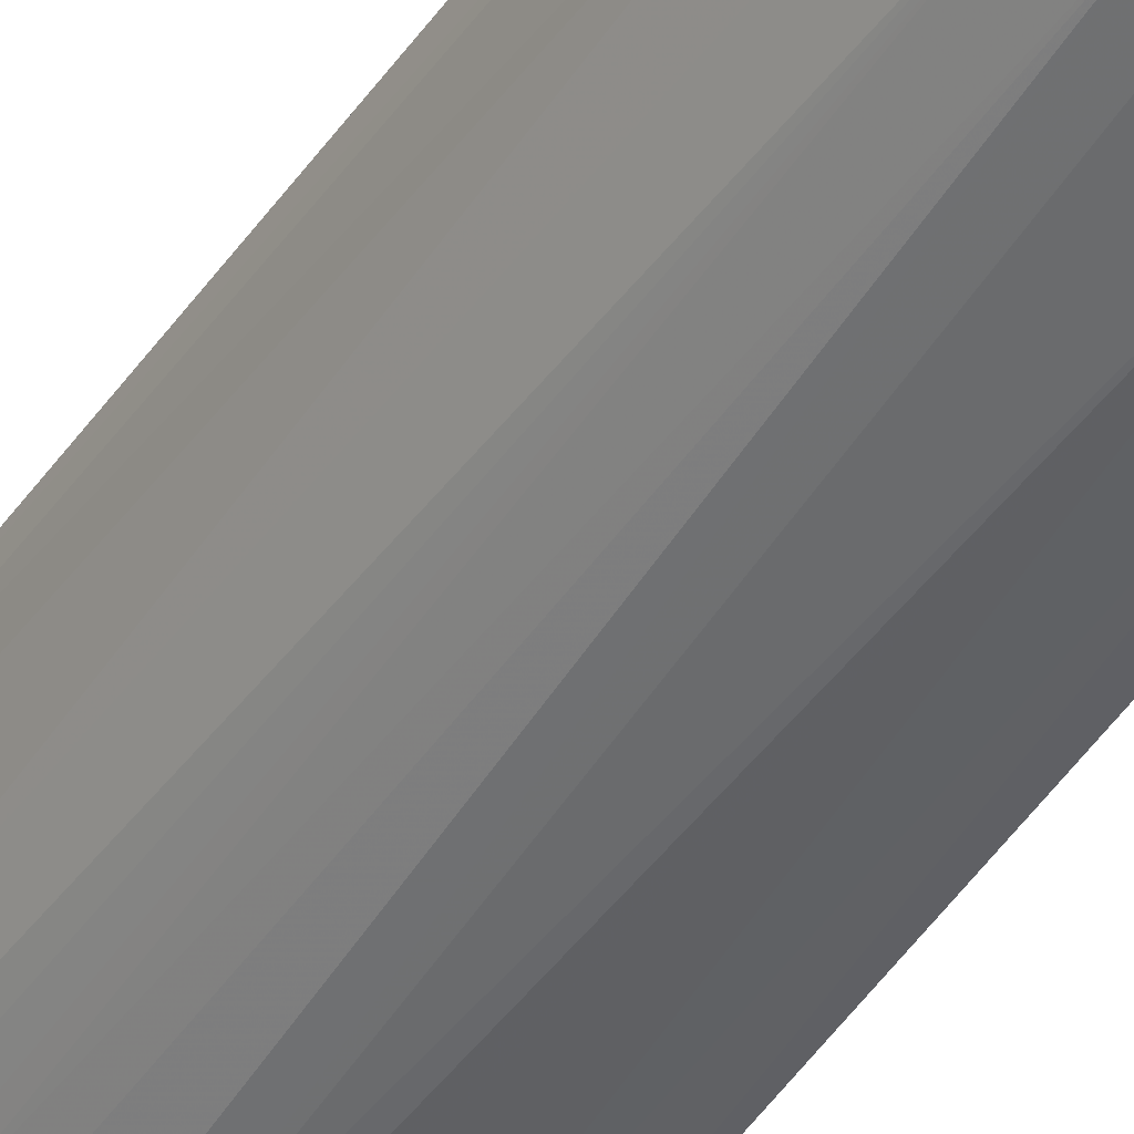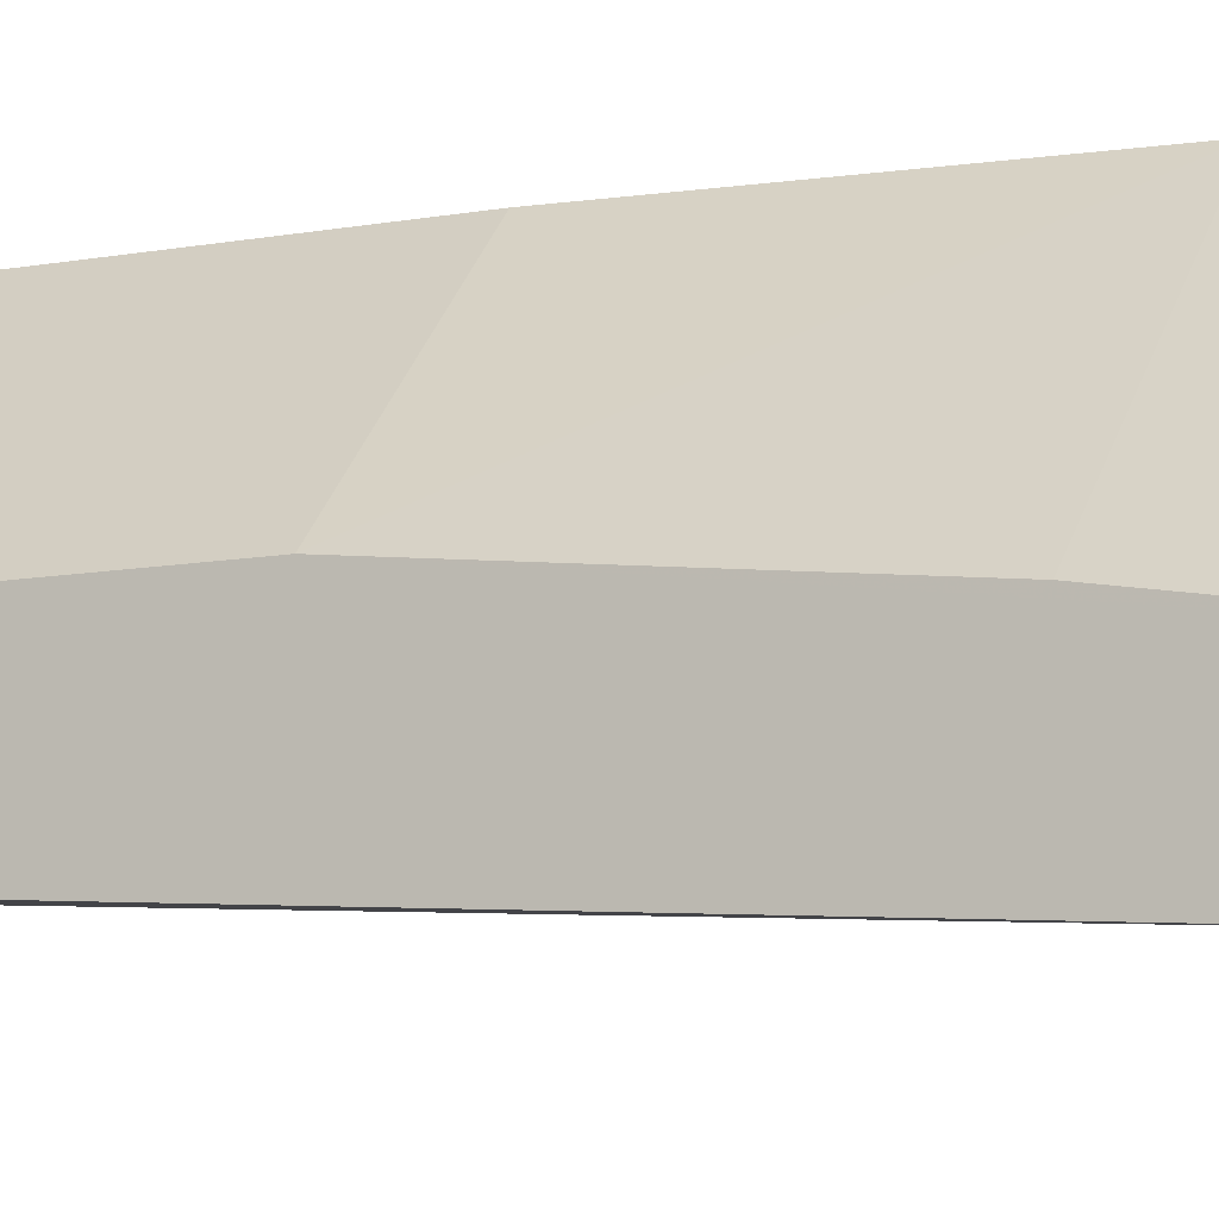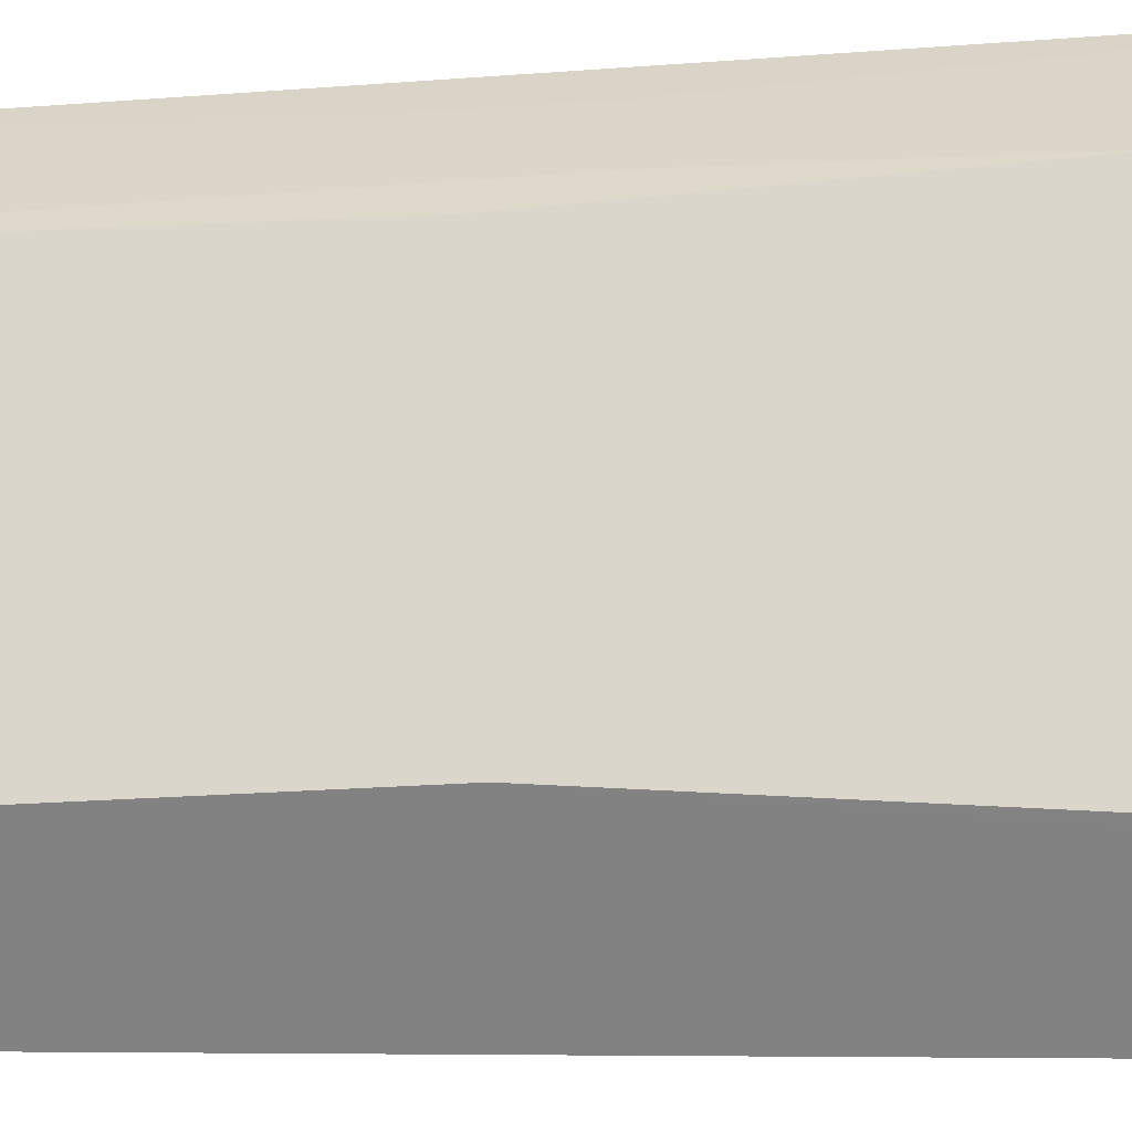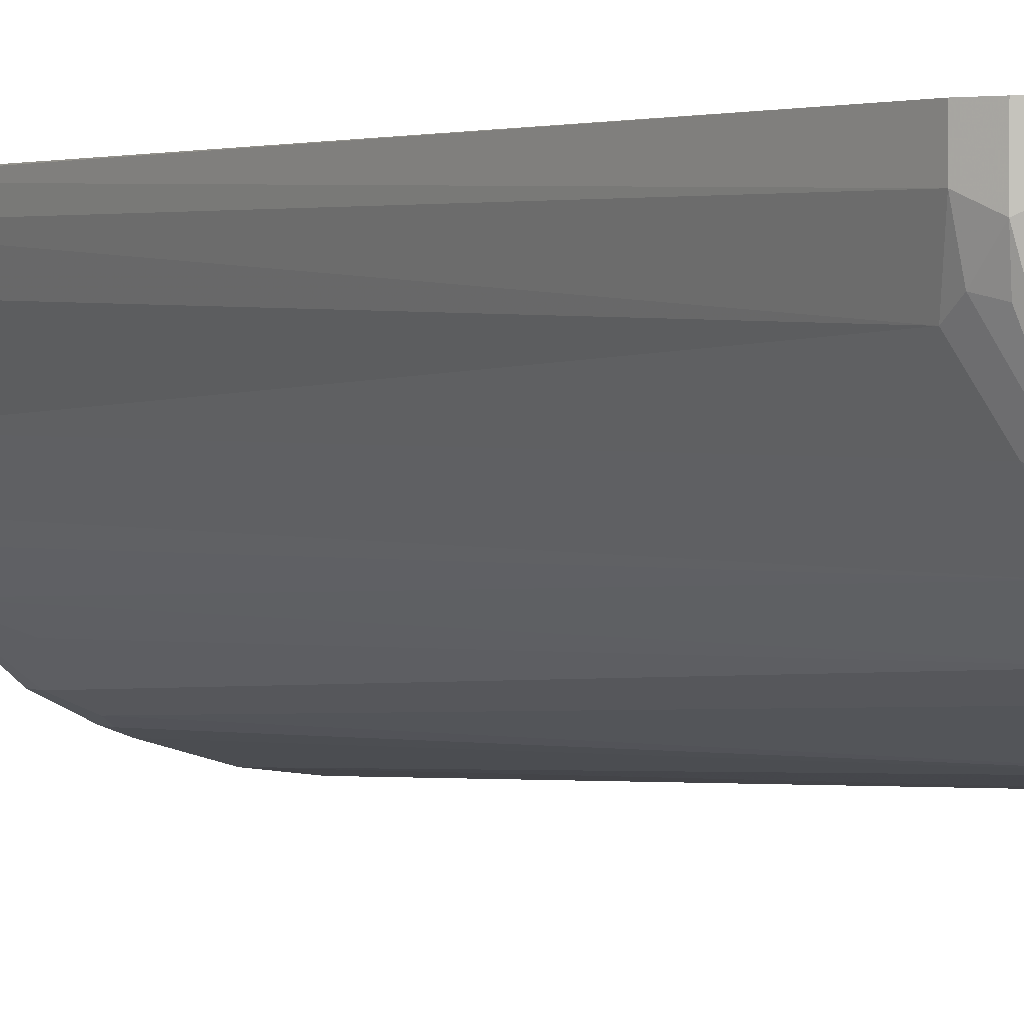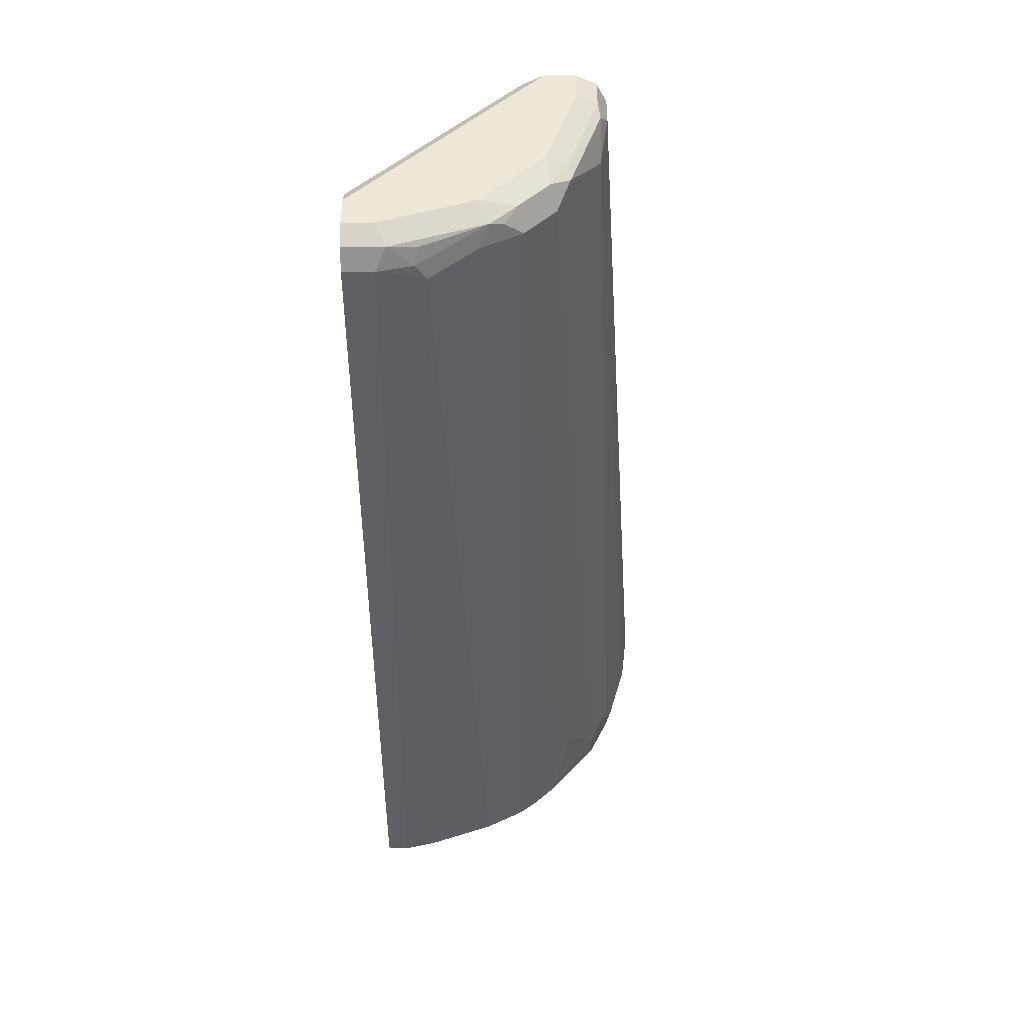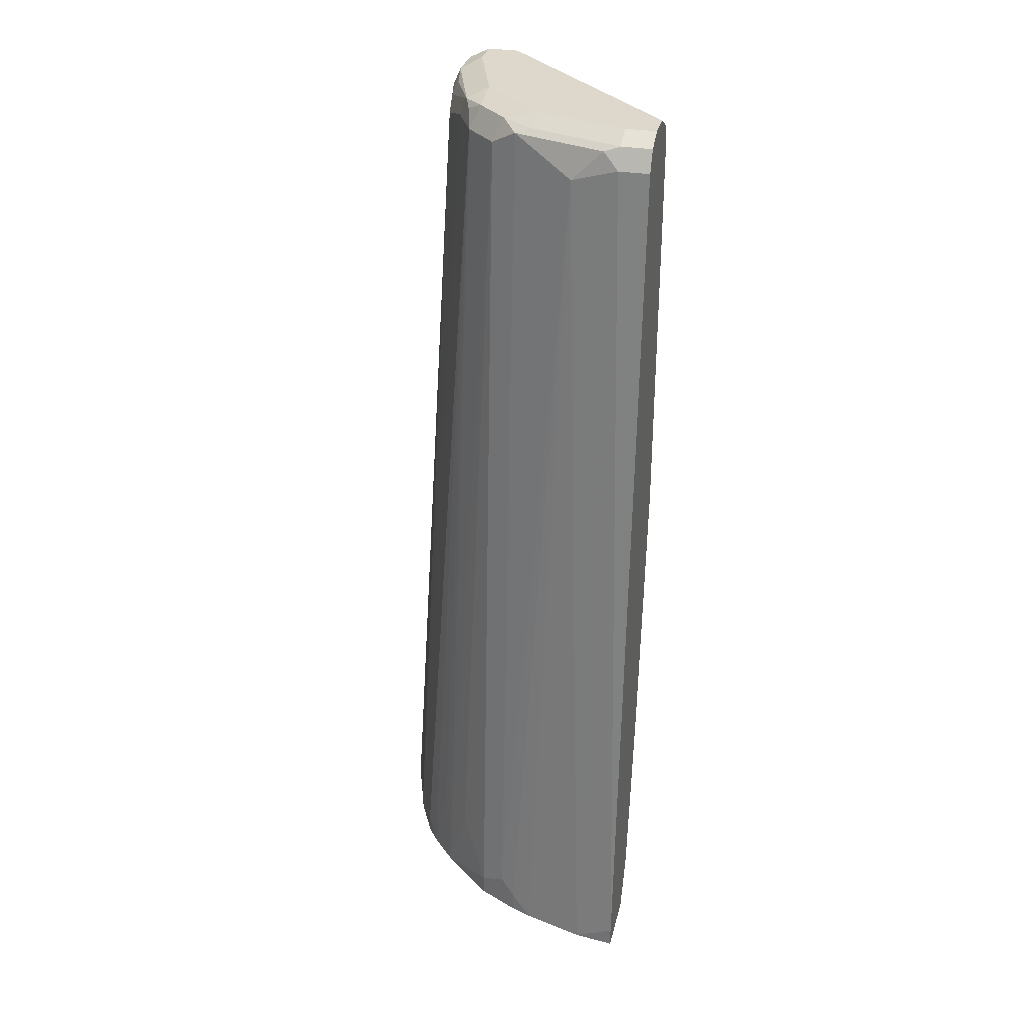
<metadata>
{"format":"obj","ext":"obj","renderer":"f3d","projection":"perspective","resolution":1024,"background":"white","views":[{"elev":-40.7,"azim":151.3,"up":"+Z"},{"elev":-9.5,"azim":-62.9,"up":"+Z"},{"elev":29.7,"azim":-95.0,"up":"+Z"},{"elev":1.8,"azim":149.2,"up":"+Z"},{"elev":49.8,"azim":89.8,"up":"+Y"},{"elev":31.1,"azim":-166.6,"up":"+Y"}]}
</metadata>
<code>
v 0.1622 0.9126 -0.0002168
v 0.1622 0.9126 -0.02029
v 0.1555 0.9261 -0.02705
v 0.1572 0.9126 -0.0431
v 0.1521 0.9227 -0.04564
v 0.1352 0.9261 -0.08787
v 0.1419 0.9126 -0.08113
v 0.1572 0.9024 -0.05071
v 0.2028 0.3109 -0.01355
v 0.2028 0.3245 -1.336e-05
v 0.2027 0.3244 0.0006633
v 0.2027 0.3109 0.0006633
v 0.1621 0.6066 0.0006633
v 0.1555 0.9261 -0.0002168
v 0.1419 0.9328 -0.02029
v 0.1419 0.9328 -0.0002168
v 0.1217 0.9328 -0.08113
v 0.1217 0.9278 -0.1039
v 0.1014 0.9278 -0.1242
v 0.08113 0.9328 -0.1217
v 0.02028 0.9328 -0.1419
v 0.08113 0.9261 -0.1352
v 0.09124 0.9227 -0.1369
v 0.03043 0.9227 -0.1572
v 0.0507 0.9024 -0.1572
v 0.09126 0.3346 -0.1774
v 0.1082 0.9126 -0.1284
v 0.1284 0.9126 -0.1082
v 0.1442 0.3109 -0.1375
v 0.1284 0.365 -0.1487
v 0.1081 0.3245 -0.169
v 0.1081 0.3109 -0.169
v 0.08114 0.3109 -0.1825
v 0.0004093 0.3109 -0.2026
v 0.02703 0.3109 -0.1994
v 0.06759 0.3109 -0.1876
v 0.08114 0.3245 -0.1825
v 0.02028 0.9126 -0.1622
v 0.0004093 0.3245 -0.2026
v 0.0003297 0.9126 -0.1622
v 0.0003297 0.9261 -0.1555
v 0.02028 0.9261 -0.1555
v 0.0003297 0.9328 -0.1419
v 0.0003297 0.9328 -0.1217
v 0.1217 0.9328 -0.0002168
v 0.1213 0.6066 0.0006633
v 0.1082 0.9261 -0.0002168
v 0.1014 0.9126 -0.0002168
v 0.0003297 0.9261 -0.1082
v 0.0003297 0.9126 -0.1014
v 0.0003297 0.6489 -0.1014
v 0.0004093 0.3109 -0.1589
v 0.0004093 0.3111 -0.1588
v 0.154 0.3162 0.0006633
v 0.1575 0.3109 0.0006633
v 0.1217 0.4664 0.0006633
v 0.142 0.3448 0.0006633
v 0.0004093 0.3448 -0.1419
v 0.0004093 0.4664 -0.1217
v 0.1014 0.6489 -0.0002168
v 0.1825 0.3109 -0.08113
v 0.1977 0.3109 -0.03635
v 0.2028 0.3109 -1.336e-05
v 0.1825 0.3245 -0.08113
v 0.169 0.3109 -0.1081
v 0.169 0.3245 -0.1081
v 0.1611 0.3109 -0.1189
v 0.1487 0.365 -0.1284
v 0.1318 0.9227 -0.09632
f 57 56 58
f 55 12 54
f 54 12 56
f 57 54 56
f 57 58 54
f 58 56 59
f 60 46 48
f 58 51 53
f 58 53 54
f 51 59 56
f 60 51 56
f 60 48 51
f 55 34 12
f 58 59 51
f 52 34 55
f 47 46 45
f 52 54 53
f 52 53 51
f 52 51 34
f 40 34 51
f 40 51 44
f 50 44 51
f 50 51 48
f 49 50 48
f 49 44 50
f 47 45 44
f 47 44 49
f 47 49 48
f 47 48 46
f 60 56 46
f 52 55 54
f 46 56 13
f 5 6 3
f 16 13 14
f 45 46 16
f 27 31 26
f 25 38 24
f 18 28 19
f 69 28 18
f 69 18 6
f 69 6 28
f 6 7 28
f 7 8 64
f 7 64 28
f 66 28 64
f 68 29 28
f 65 61 29
f 67 29 68
f 16 46 13
f 67 68 28
f 67 66 65
f 65 66 64
f 65 64 61
f 62 61 64
f 62 64 8
f 9 62 8
f 63 9 10
f 63 10 12
f 63 12 9
f 9 12 62
f 62 12 61
f 61 12 29
f 29 12 34
f 13 56 12
f 67 28 66
f 45 16 44
f 67 65 29
f 16 21 44
f 23 25 24
f 23 24 22
f 23 22 19
f 20 19 22
f 20 22 21
f 20 21 17
f 20 17 19
f 17 18 19
f 17 6 18
f 17 3 6
f 15 3 17
f 15 17 16
f 15 16 14
f 15 14 3
f 23 26 25
f 3 14 1
f 11 1 13
f 11 13 12
f 11 12 10
f 11 10 1
f 2 1 10
f 2 10 9
f 2 9 8
f 4 2 8
f 4 8 7
f 4 7 6
f 4 6 5
f 4 5 3
f 4 3 2
f 17 21 16
f 1 14 13
f 23 27 26
f 2 3 1
f 27 19 28
f 43 44 21
f 43 40 44
f 41 40 43
f 41 43 21
f 42 41 21
f 42 21 22
f 42 22 24
f 42 24 41
f 23 19 27
f 41 38 40
f 39 40 38
f 39 34 40
f 35 34 39
f 35 39 38
f 35 38 25
f 41 24 38
f 37 36 25
f 36 35 25
f 30 27 29
f 30 31 27
f 30 29 31
f 27 28 29
f 32 26 31
f 32 33 26
f 32 31 29
f 33 29 34
f 35 33 34
f 36 33 35
f 37 33 36
f 37 26 33
f 37 25 26
f 32 29 33

</code>
